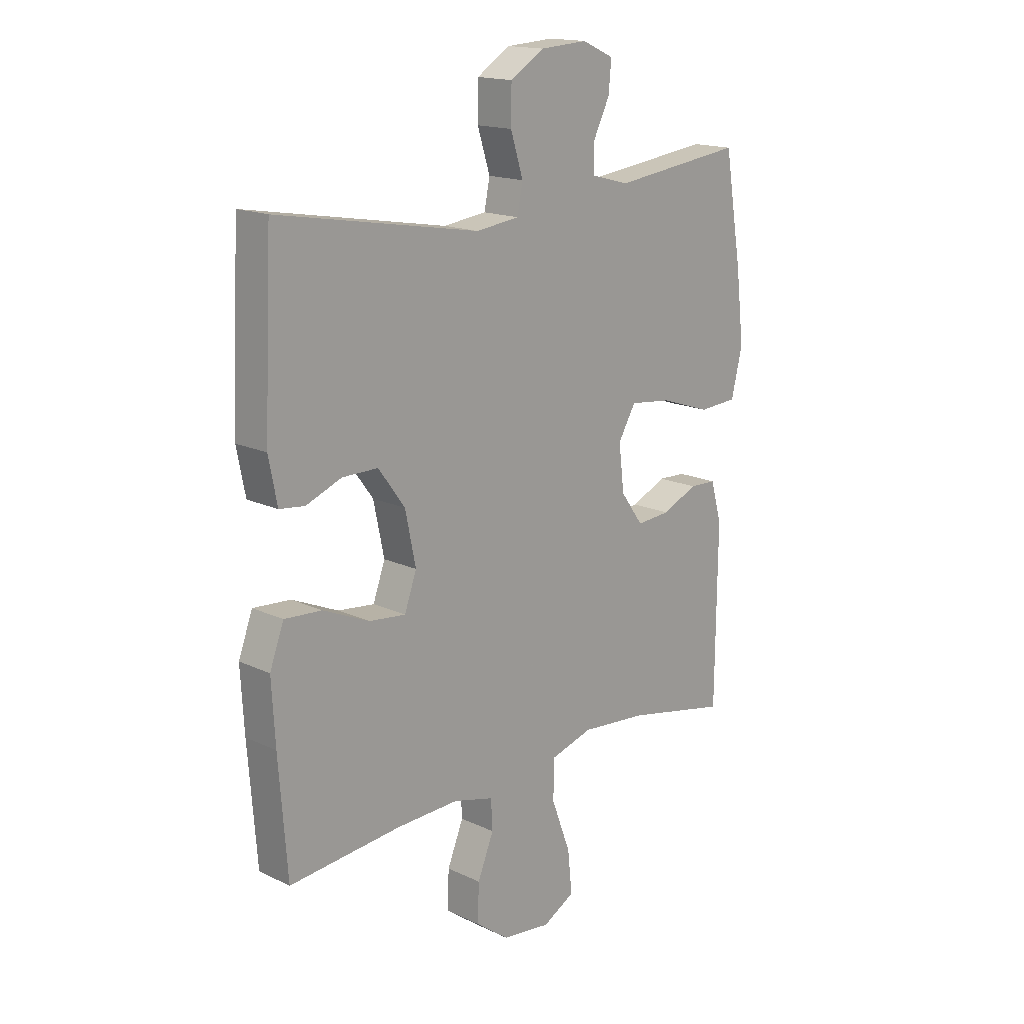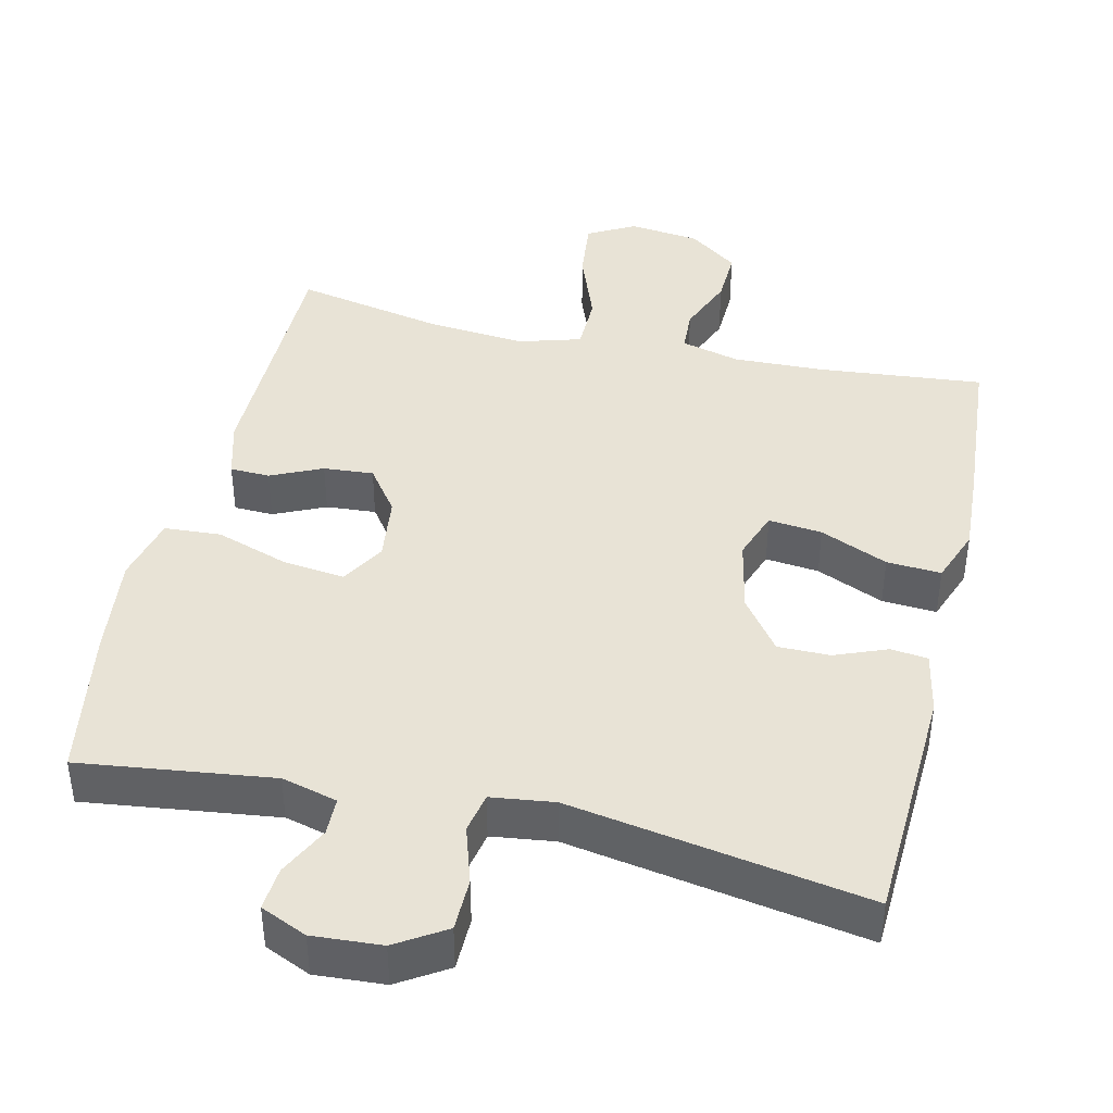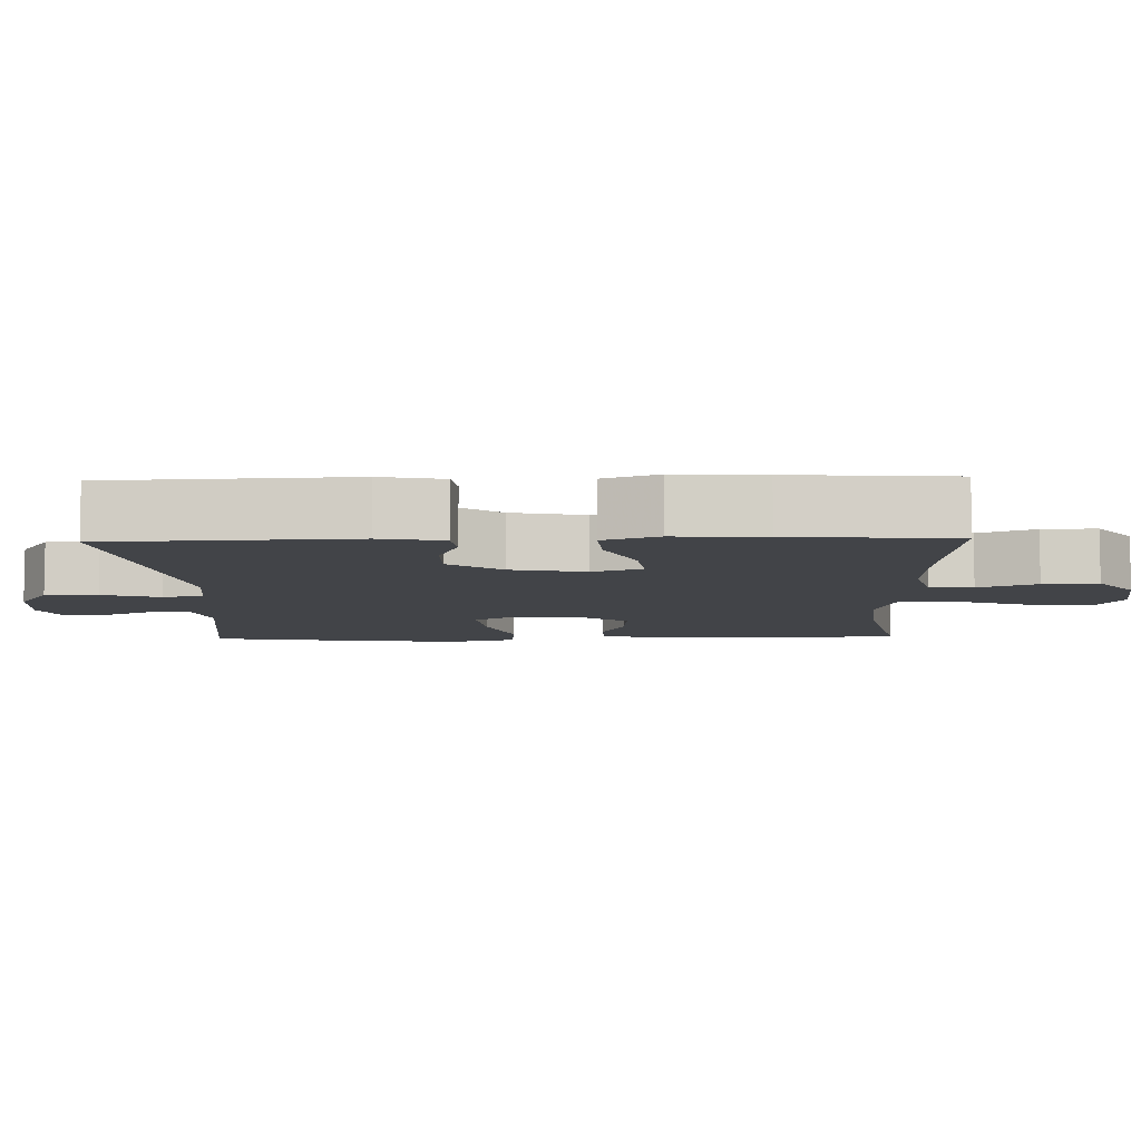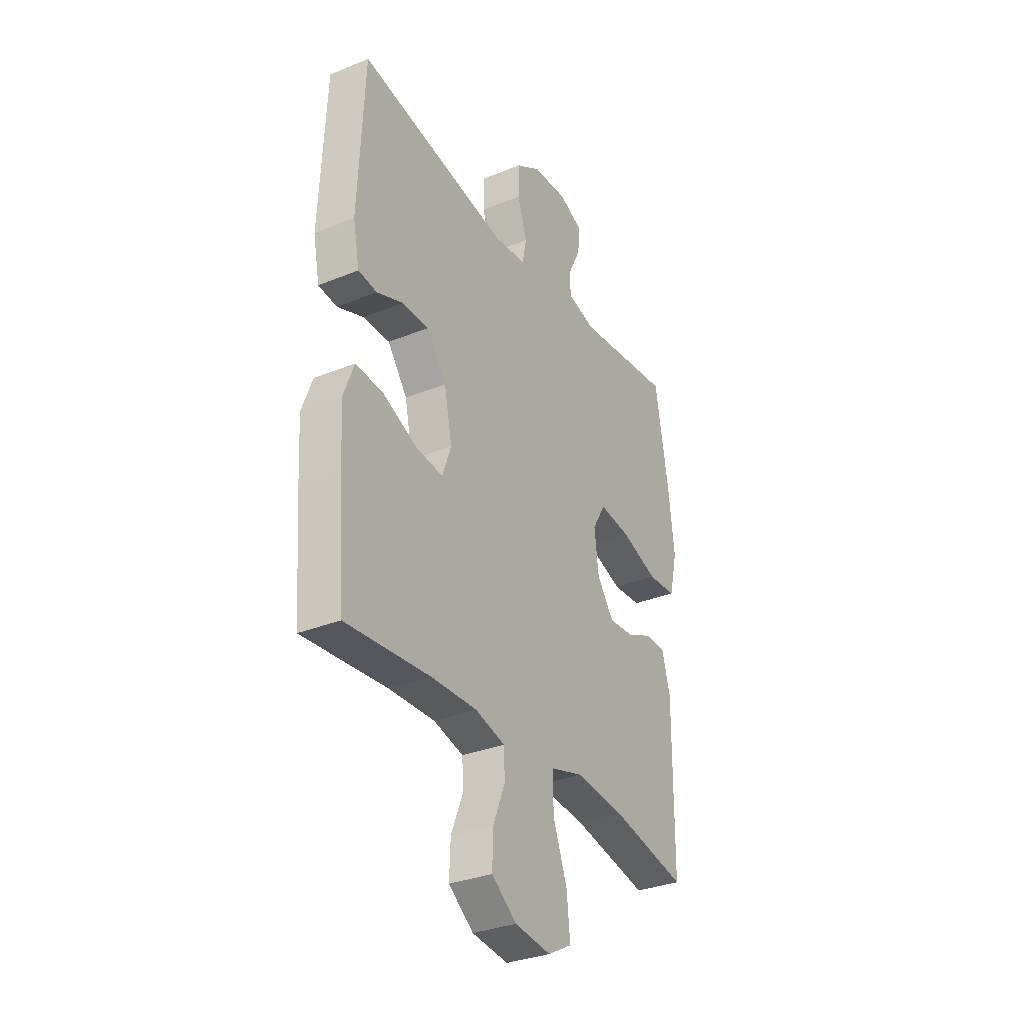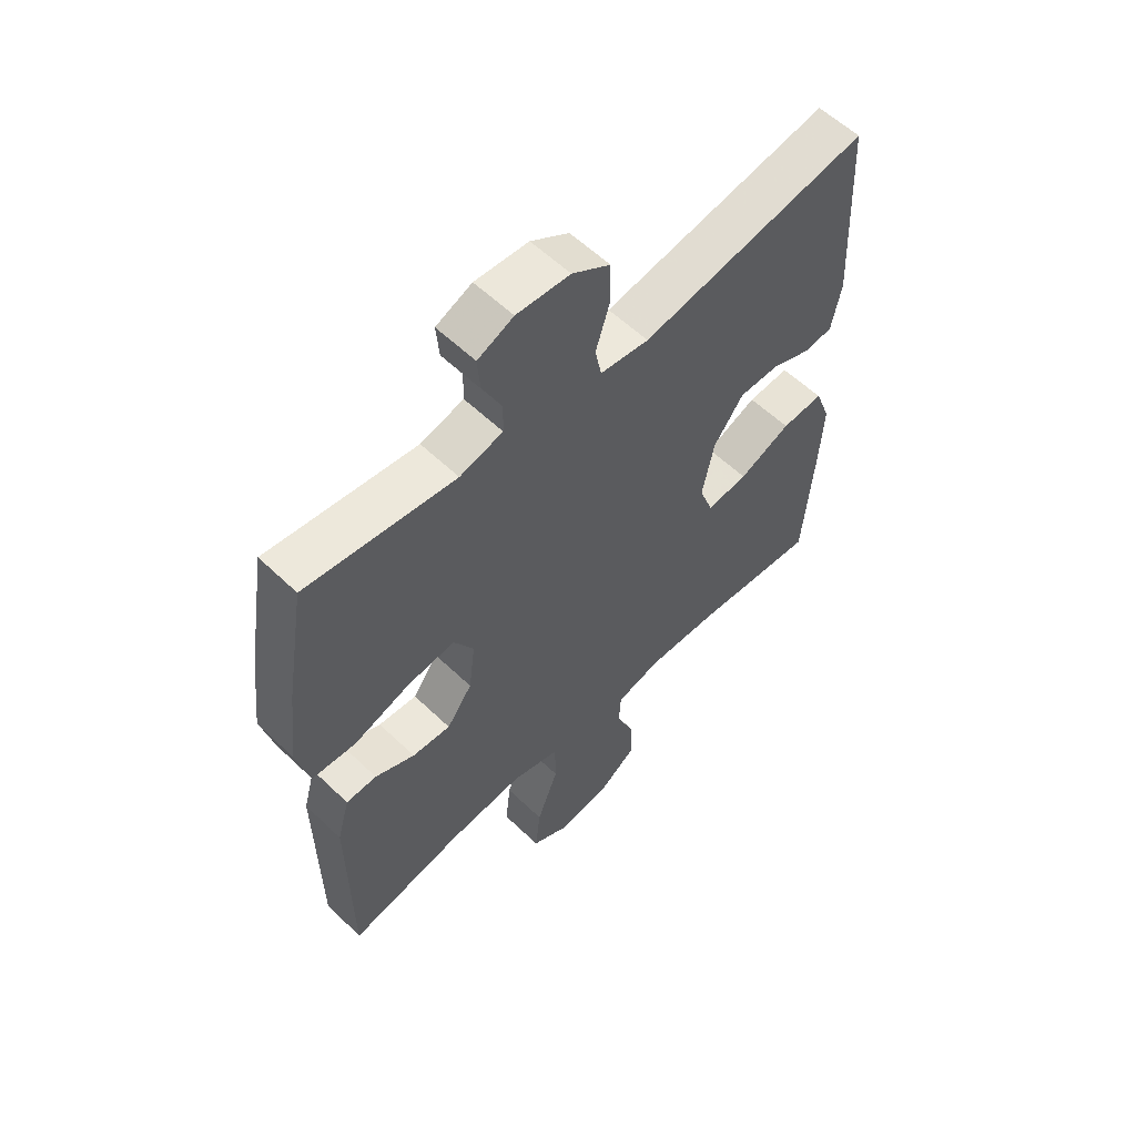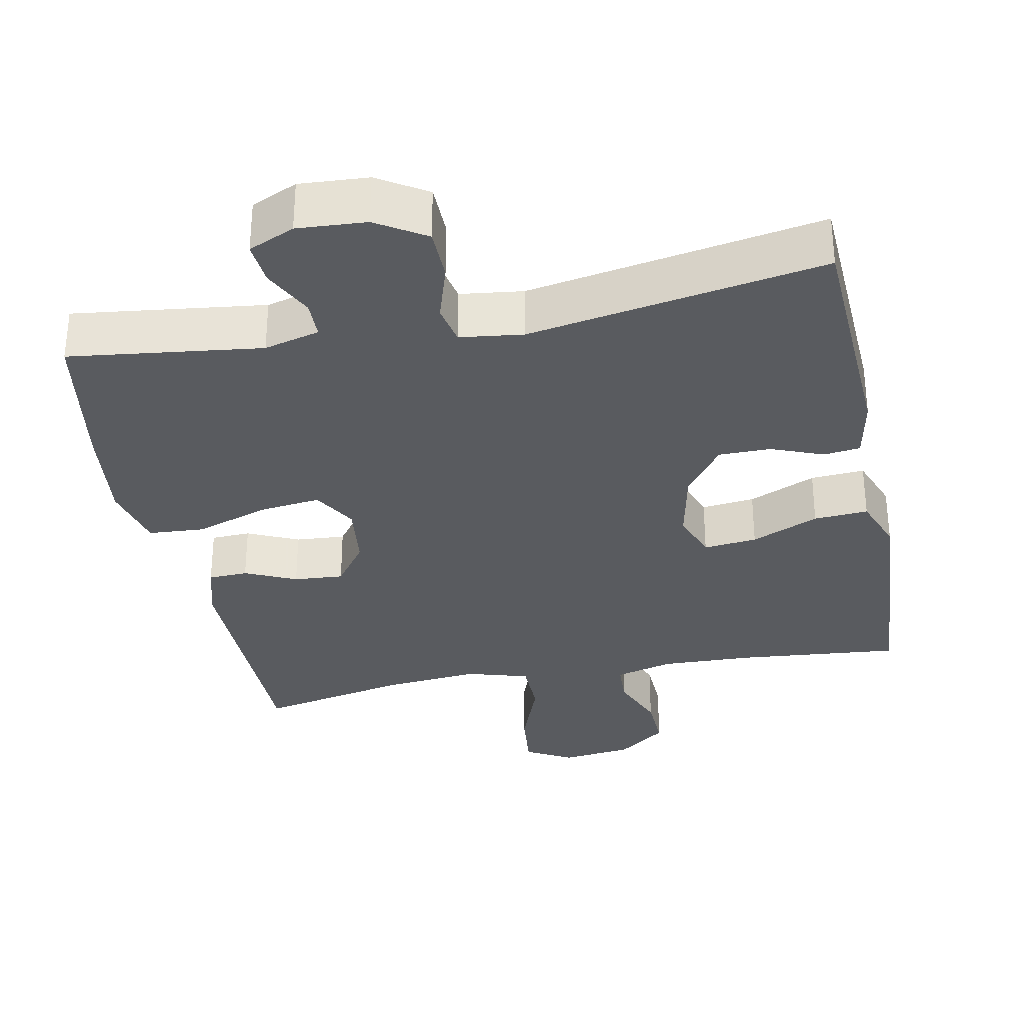
<metadata>
{"format":"obj","ext":"obj","renderer":"f3d","projection":"perspective","resolution":1024,"background":"white","views":[{"elev":16.5,"azim":133.8,"up":"+Z"},{"elev":41.8,"azim":13.0,"up":"+Y"},{"elev":-7.7,"azim":91.6,"up":"+Y"},{"elev":-32.4,"azim":119.6,"up":"+Z"},{"elev":58.0,"azim":-45.3,"up":"+Z"},{"elev":-32.4,"azim":11.3,"up":"+Y"}]}
</metadata>
<code>
v -0.5 0.07 -0.5
v -0.503 0.07 -0.154
v -0.481 0.07 -0.075
v -0.427 0.07 -0.073
v -0.357 0.07 -0.105
v -0.289 0.07 -0.11
v -0.244 0.07 -0.048
v -0.233 0.07 0.042
v -0.268 0.07 0.102
v -0.352 0.07 0.092
v -0.452 0.07 0.058
v -0.529 0.07 0.063
v -0.551 0.07 0.154
v -0.535 0.07 0.292
v -0.5 0.07 0.5
v -0.238 0.07 0.467
v -0.162 0.07 0.487
v -0.161 0.07 0.539
v -0.195 0.07 0.608
v -0.2 0.07 0.667
v -0.137 0.07 0.695
v -0.043 0.07 0.689
v 0.024 0.07 0.647
v 0.025 0.07 0.575
v 0 0.07 0.496
v 0.011 0.07 0.441
v 0.097 0.07 0.43
v 0.5 0.07 0.5
v 0.516 0.07 0.169
v 0.499 0.07 0.083
v 0.449 0.07 0.077
v 0.378 0.07 0.105
v 0.307 0.07 0.105
v 0.254 0.07 0.033
v 0.233 0.07 -0.068
v 0.257 0.07 -0.135
v 0.33 0.07 -0.127
v 0.422 0.07 -0.087
v 0.496 0.07 -0.082
v 0.524 0.07 -0.157
v 0.517 0.07 -0.278
v 0.5 0.07 -0.5
v 0.276 0.07 -0.479
v 0.152 0.07 -0.475
v 0.072 0.07 -0.496
v 0.069 0.07 -0.555
v 0.101 0.07 -0.634
v 0.104 0.07 -0.709
v 0.037 0.07 -0.759
v -0.06 0.07 -0.771
v -0.124 0.07 -0.736
v -0.115 0.07 -0.651
v -0.077 0.07 -0.549
v -0.078 0.07 -0.471
v -0.163 0.07 -0.446
v -0.295 0.07 -0.458
v -0.5 0 -0.5
v -0.503 0 -0.154
v -0.481 0 -0.075
v -0.427 0 -0.073
v -0.357 0 -0.105
v -0.289 0 -0.11
v -0.244 0 -0.048
v -0.233 0 0.042
v -0.268 0 0.102
v -0.352 0 0.092
v -0.452 0 0.058
v -0.529 0 0.063
v -0.551 0 0.154
v -0.535 0 0.292
v -0.5 0 0.5
v -0.238 0 0.467
v -0.162 0 0.487
v -0.161 0 0.539
v -0.195 0 0.608
v -0.2 0 0.667
v -0.137 0 0.695
v -0.043 0 0.689
v 0.024 0 0.647
v 0.025 0 0.575
v 0 0 0.496
v 0.011 0 0.441
v 0.097 0 0.43
v 0.5 0 0.5
v 0.516 0 0.169
v 0.499 0 0.083
v 0.449 0 0.077
v 0.378 0 0.105
v 0.307 0 0.105
v 0.254 0 0.033
v 0.233 0 -0.068
v 0.257 0 -0.135
v 0.33 0 -0.127
v 0.422 0 -0.087
v 0.496 0 -0.082
v 0.524 0 -0.157
v 0.517 0 -0.278
v 0.5 0 -0.5
v 0.276 0 -0.479
v 0.152 0 -0.475
v 0.072 0 -0.496
v 0.069 0 -0.555
v 0.101 0 -0.634
v 0.104 0 -0.709
v 0.037 0 -0.759
v -0.06 0 -0.771
v -0.124 0 -0.736
v -0.115 0 -0.651
v -0.077 0 -0.549
v -0.078 0 -0.471
v -0.163 0 -0.446
v -0.295 0 -0.458
f 50 51 52 53
f 50 53 54
f 49 50 54
f 46 47 48 49
f 45 46 49 54
f 44 45 54 55
f 40 41 42 43
f 40 43 44 55
f 37 38 39 40
f 36 37 40 55
f 29 30 31 32
f 27 28 29 32
f 26 27 32 33
f 22 23 24 25
f 22 25 26
f 21 22 26
f 18 19 20 21
f 17 18 21 26
f 16 17 26 33
f 10 11 12 13
f 9 10 13 14
f 2 3 4 5
f 56 1 2 5
f 56 5 6
f 35 36 55 56
f 34 35 56 6
f 33 34 6 7
f 9 14 15 16
f 8 9 16 33
f 7 8 33
f 109 108 107 106
f 110 109 106
f 110 106 105
f 105 104 103 102
f 110 105 102 101
f 111 110 101 100
f 99 98 97 96
f 111 100 99 96
f 96 95 94 93
f 111 96 93 92
f 88 87 86 85
f 88 85 84 83
f 89 88 83 82
f 81 80 79 78
f 82 81 78
f 82 78 77
f 77 76 75 74
f 82 77 74 73
f 89 82 73 72
f 69 68 67 66
f 70 69 66 65
f 61 60 59 58
f 61 58 57 112
f 62 61 112
f 112 111 92 91
f 62 112 91 90
f 63 62 90 89
f 72 71 70 65
f 89 72 65 64
f 89 64 63
f 1 57 58 2
f 2 58 59 3
f 3 59 60 4
f 4 60 61 5
f 5 61 62 6
f 6 62 63 7
f 7 63 64 8
f 8 64 65 9
f 9 65 66 10
f 10 66 67 11
f 11 67 68 12
f 12 68 69 13
f 13 69 70 14
f 14 70 71 15
f 15 71 72 16
f 16 72 73 17
f 17 73 74 18
f 18 74 75 19
f 19 75 76 20
f 20 76 77 21
f 21 77 78 22
f 22 78 79 23
f 23 79 80 24
f 24 80 81 25
f 25 81 82 26
f 26 82 83 27
f 27 83 84 28
f 28 84 85 29
f 29 85 86 30
f 30 86 87 31
f 31 87 88 32
f 32 88 89 33
f 33 89 90 34
f 34 90 91 35
f 35 91 92 36
f 36 92 93 37
f 37 93 94 38
f 38 94 95 39
f 39 95 96 40
f 40 96 97 41
f 41 97 98 42
f 42 98 99 43
f 43 99 100 44
f 44 100 101 45
f 45 101 102 46
f 46 102 103 47
f 47 103 104 48
f 48 104 105 49
f 49 105 106 50
f 50 106 107 51
f 51 107 108 52
f 52 108 109 53
f 53 109 110 54
f 54 110 111 55
f 55 111 112 56
f 56 112 57 1

</code>
